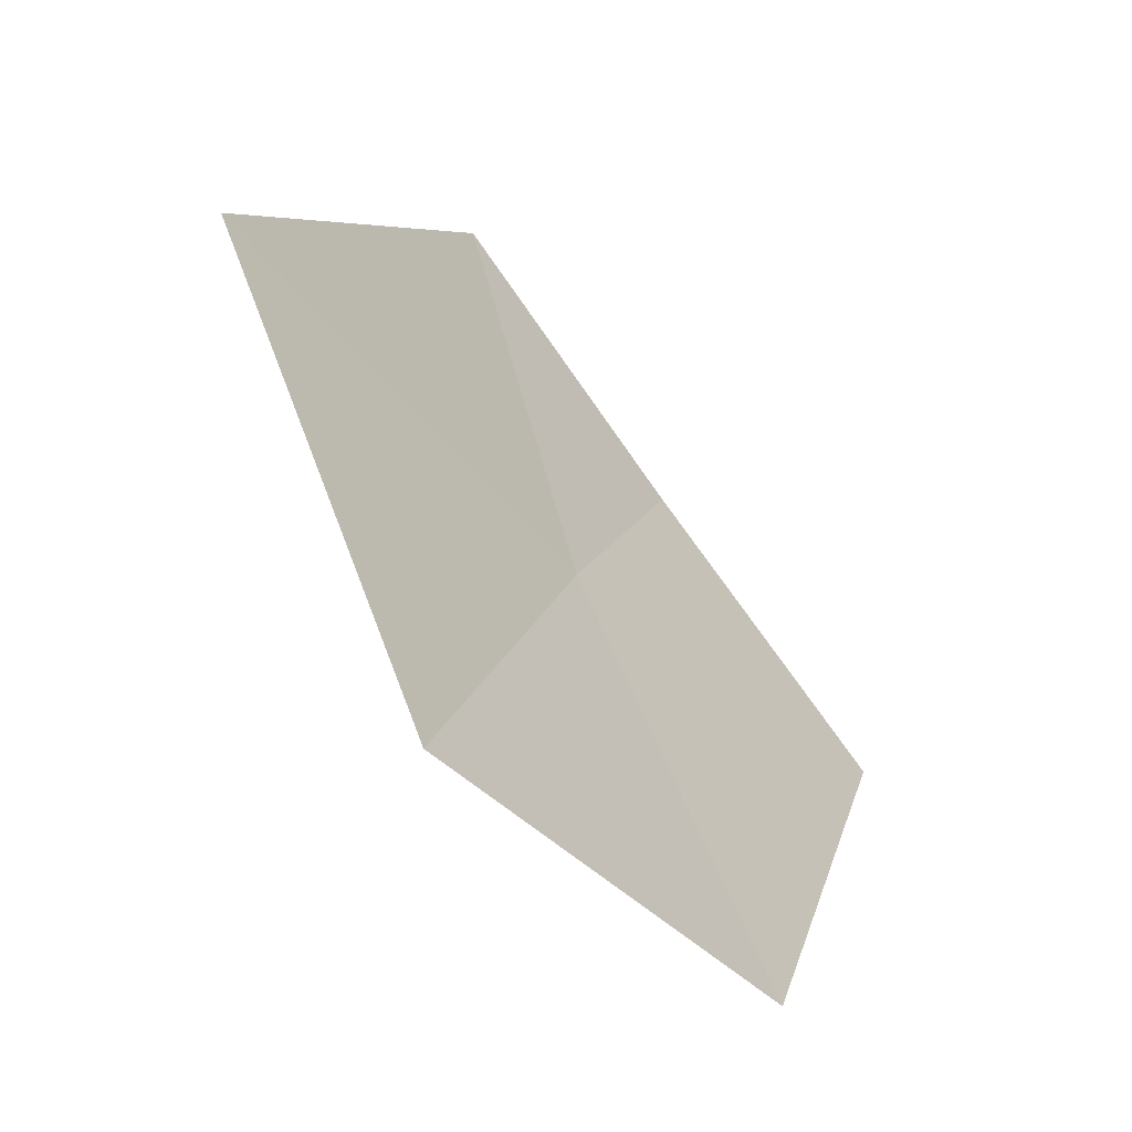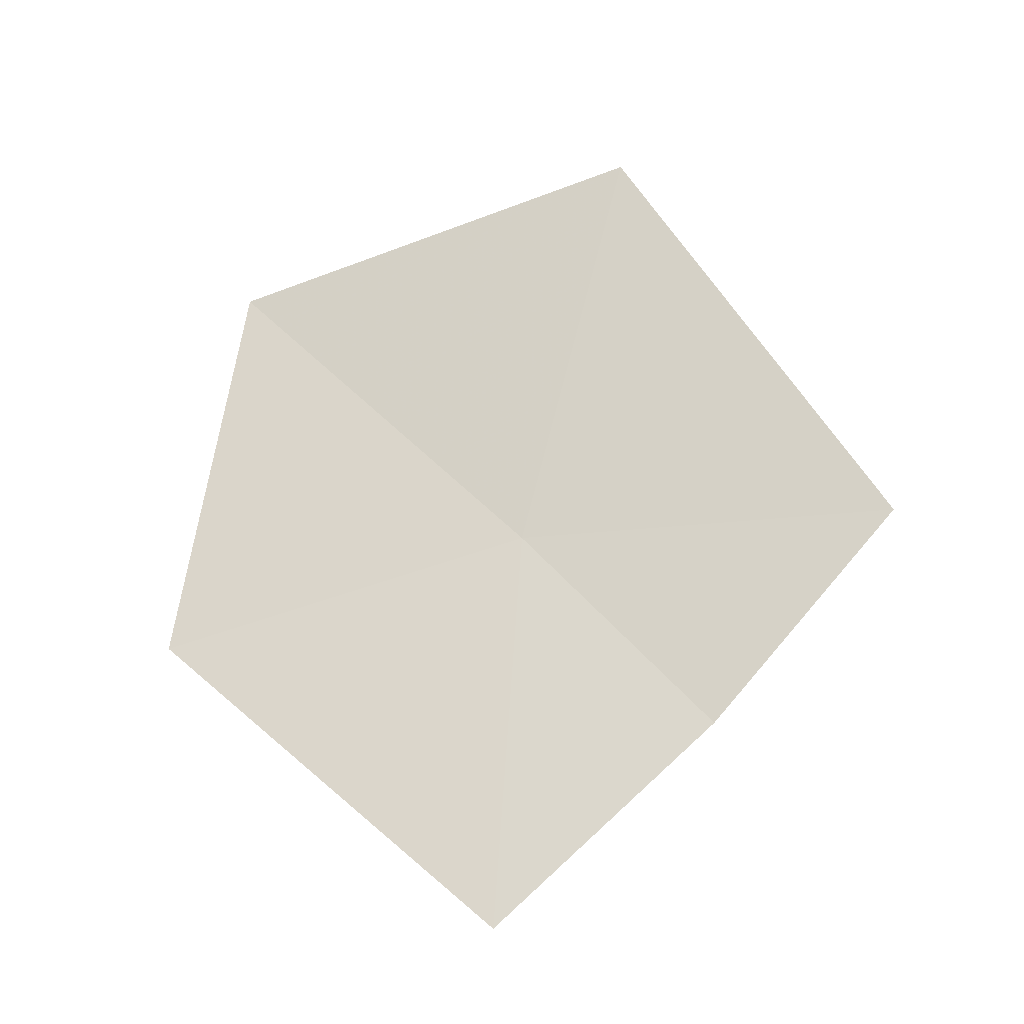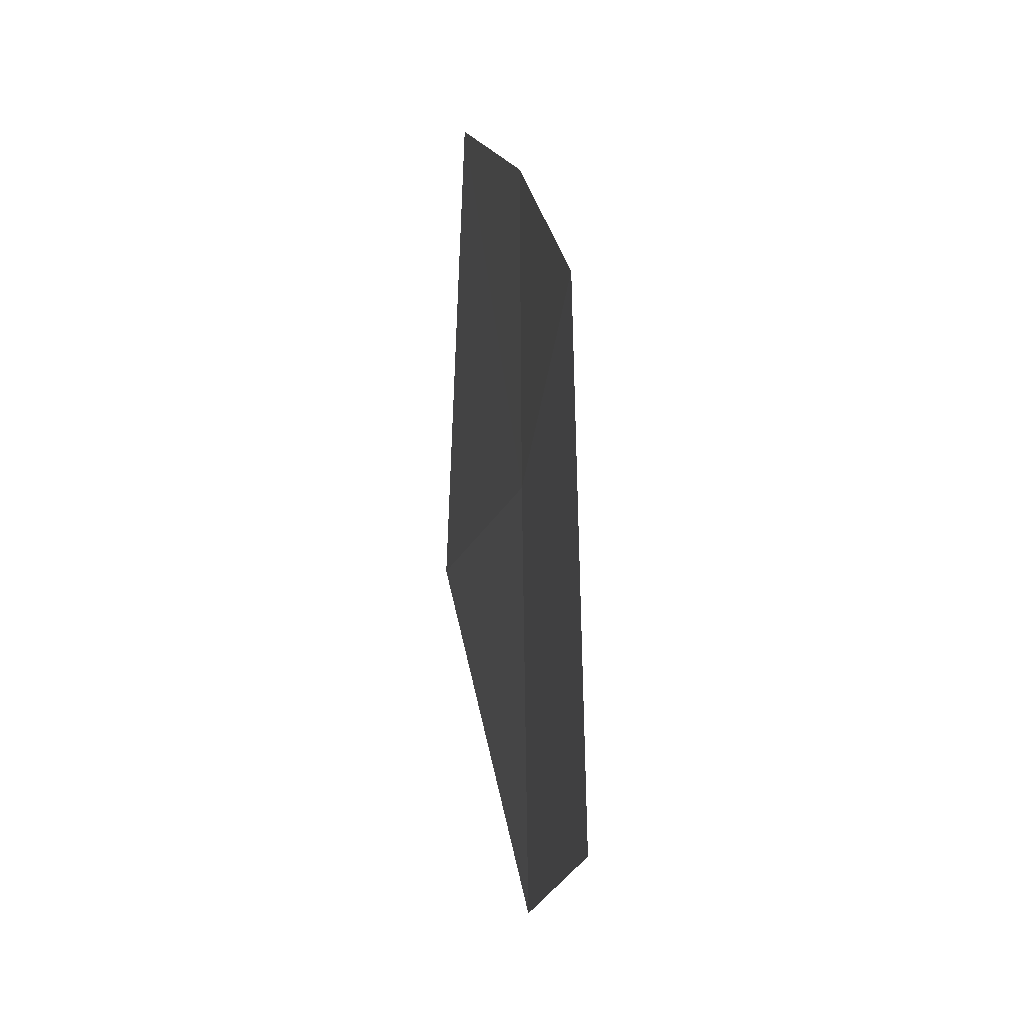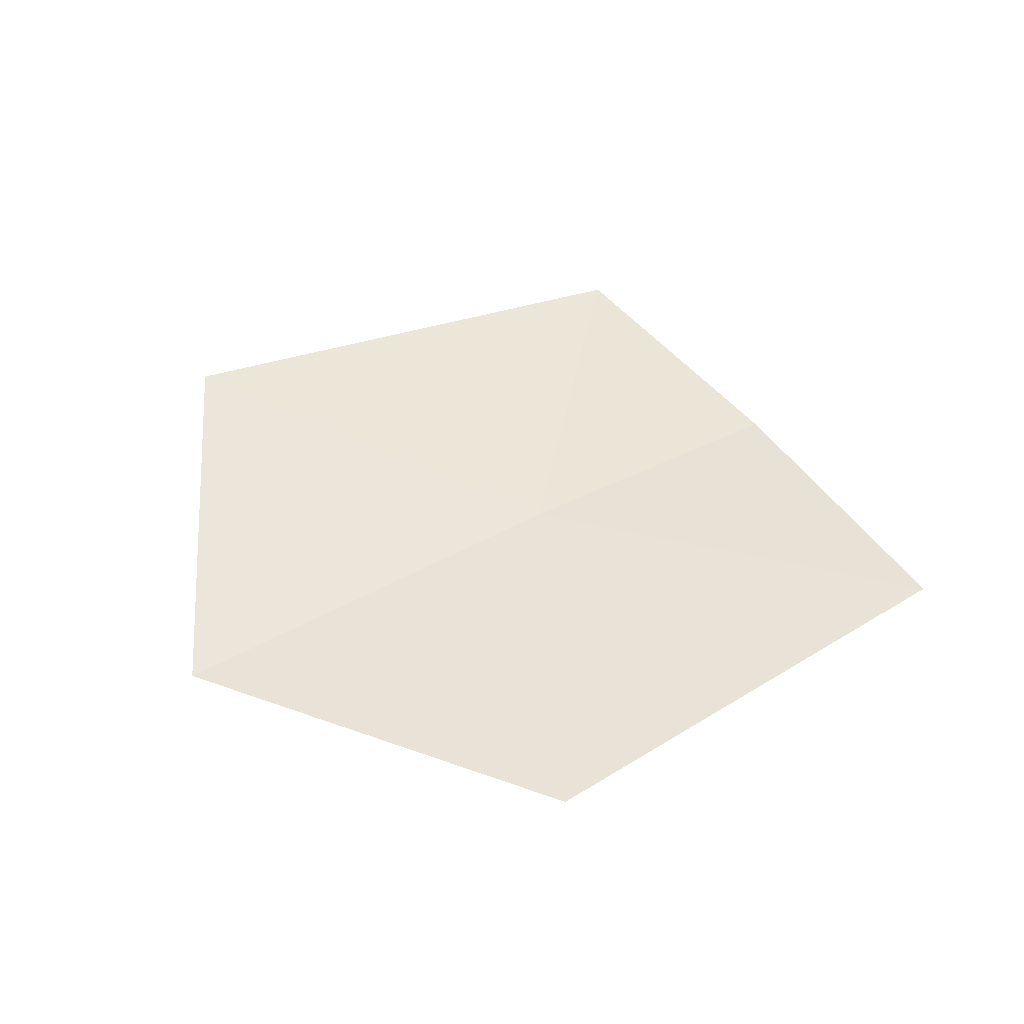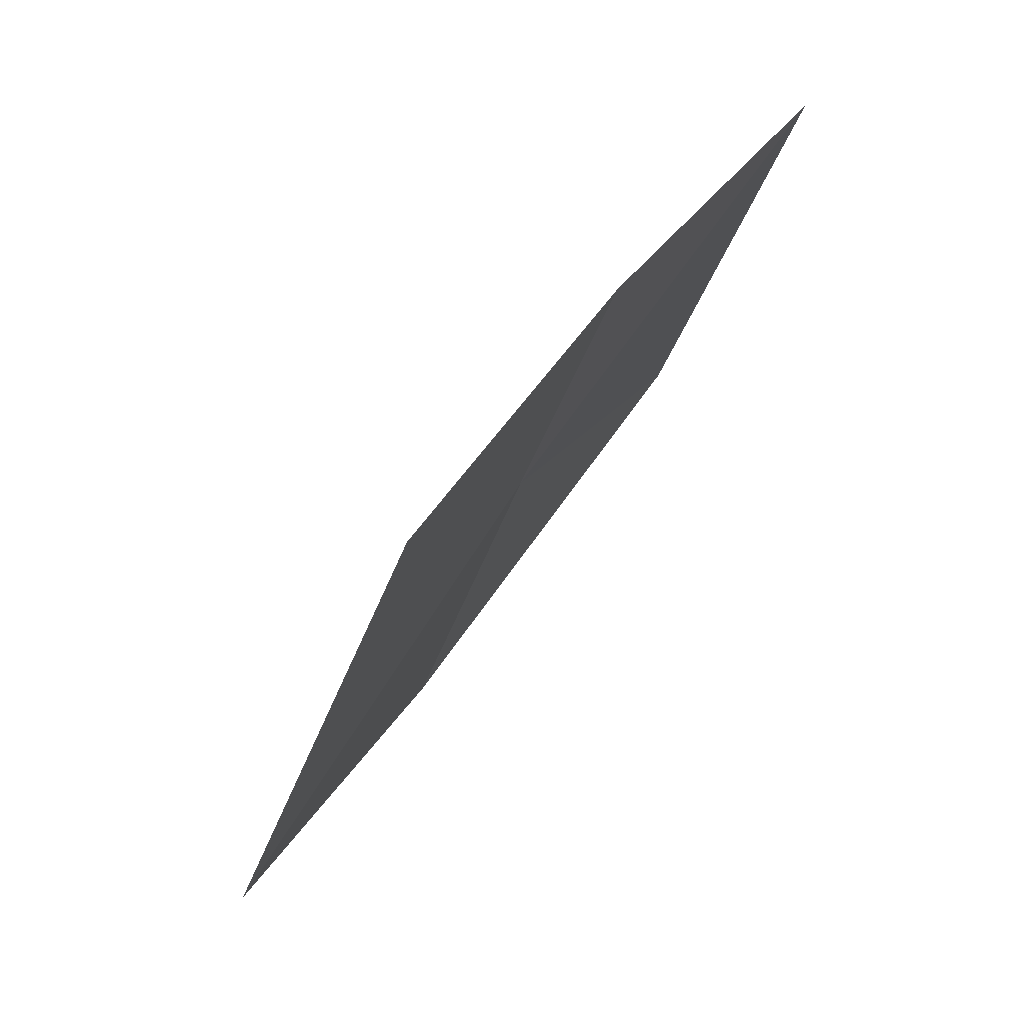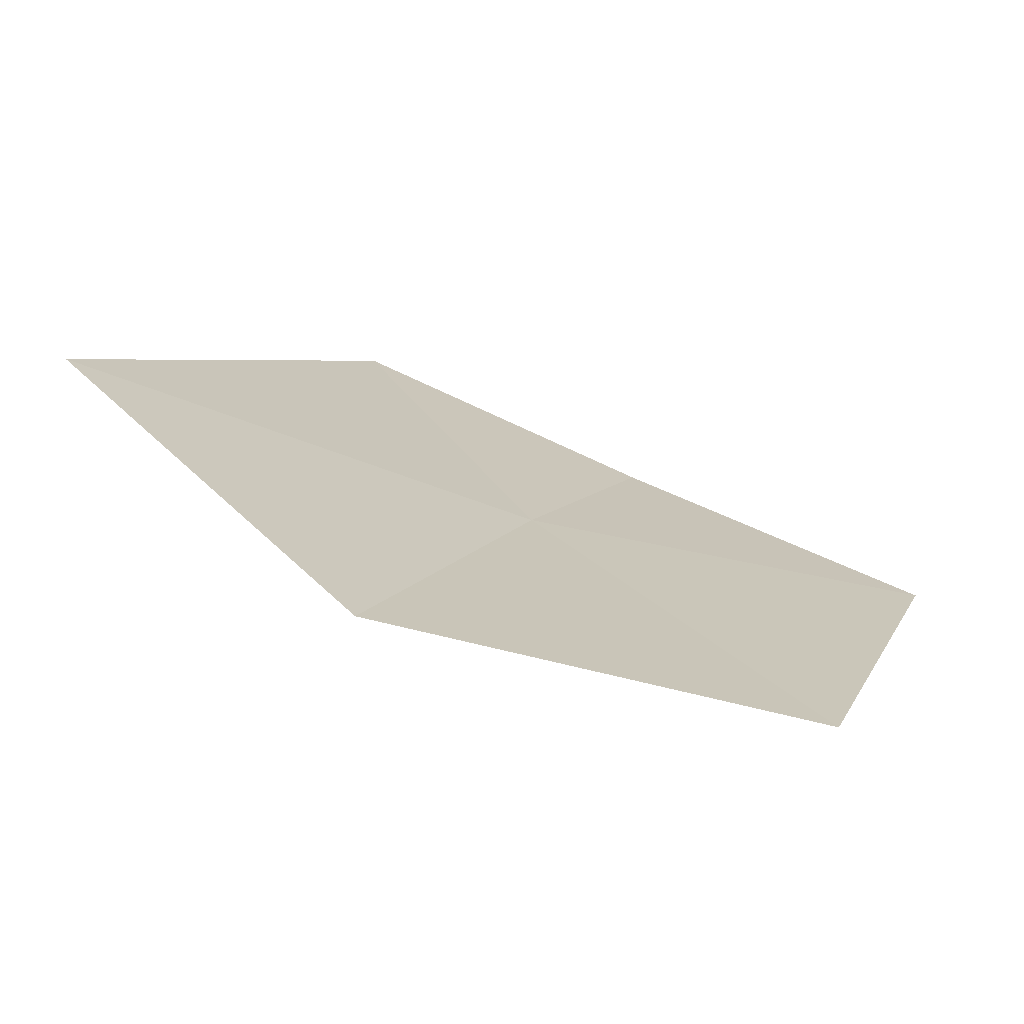
<metadata>
{"format":"obj","ext":"obj","renderer":"f3d","projection":"perspective","resolution":1024,"background":"white","views":[{"elev":-60.9,"azim":131.5,"up":"+Z"},{"elev":73.7,"azim":-66.1,"up":"+Y"},{"elev":-2.0,"azim":-96.3,"up":"+Z"},{"elev":39.5,"azim":-141.9,"up":"+Y"},{"elev":72.2,"azim":128.3,"up":"+Z"},{"elev":-76.9,"azim":162.6,"up":"+Z"}]}
</metadata>
<code>
v 1.165 -11.88 19.98
v 2.148 -11.81 19.82
v 1.47 -11.93 19.08
v 0.5719 -11.93 19.3
v 1.575 -11.8 20.78
v 0.2755 -11.86 20.3
v 0.9253 -11.85 20.58
f 1 3 2
f 1 4 3
f 1 2 5
f 1 6 4
f 1 5 7
f 1 7 6

</code>
